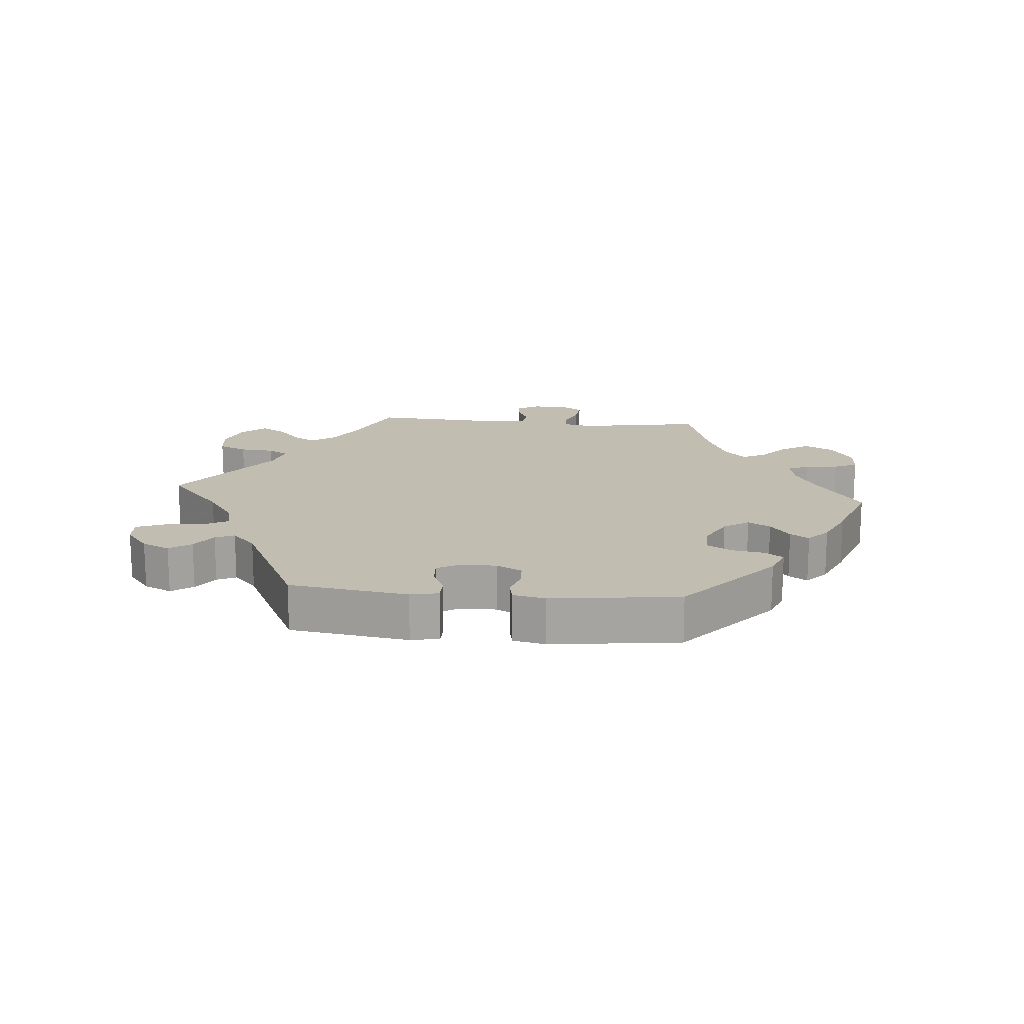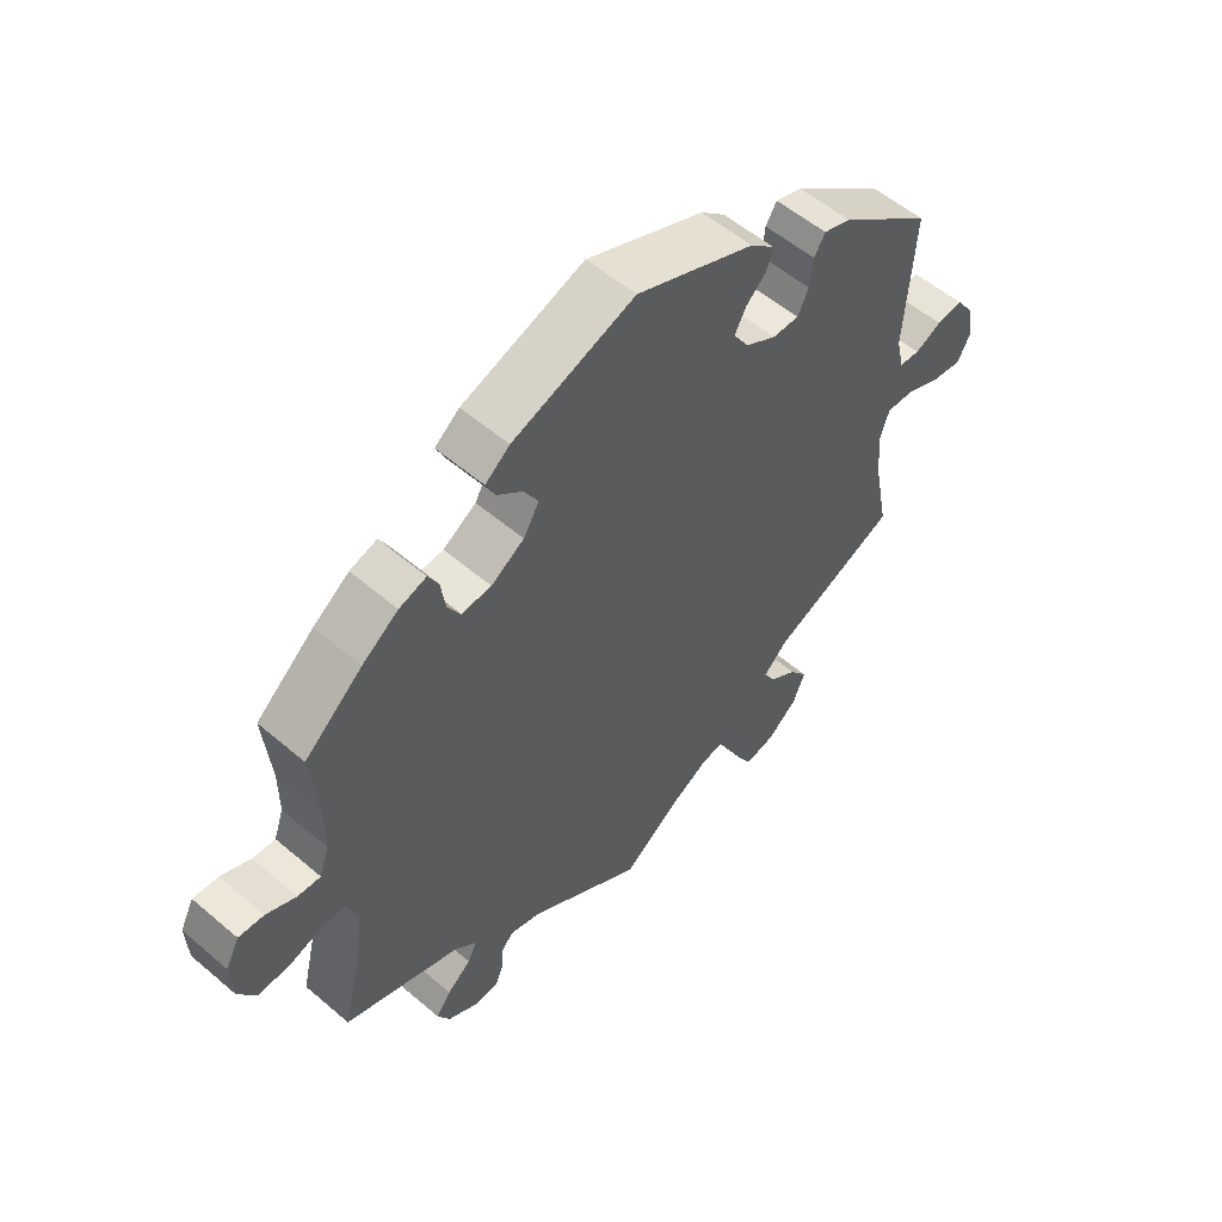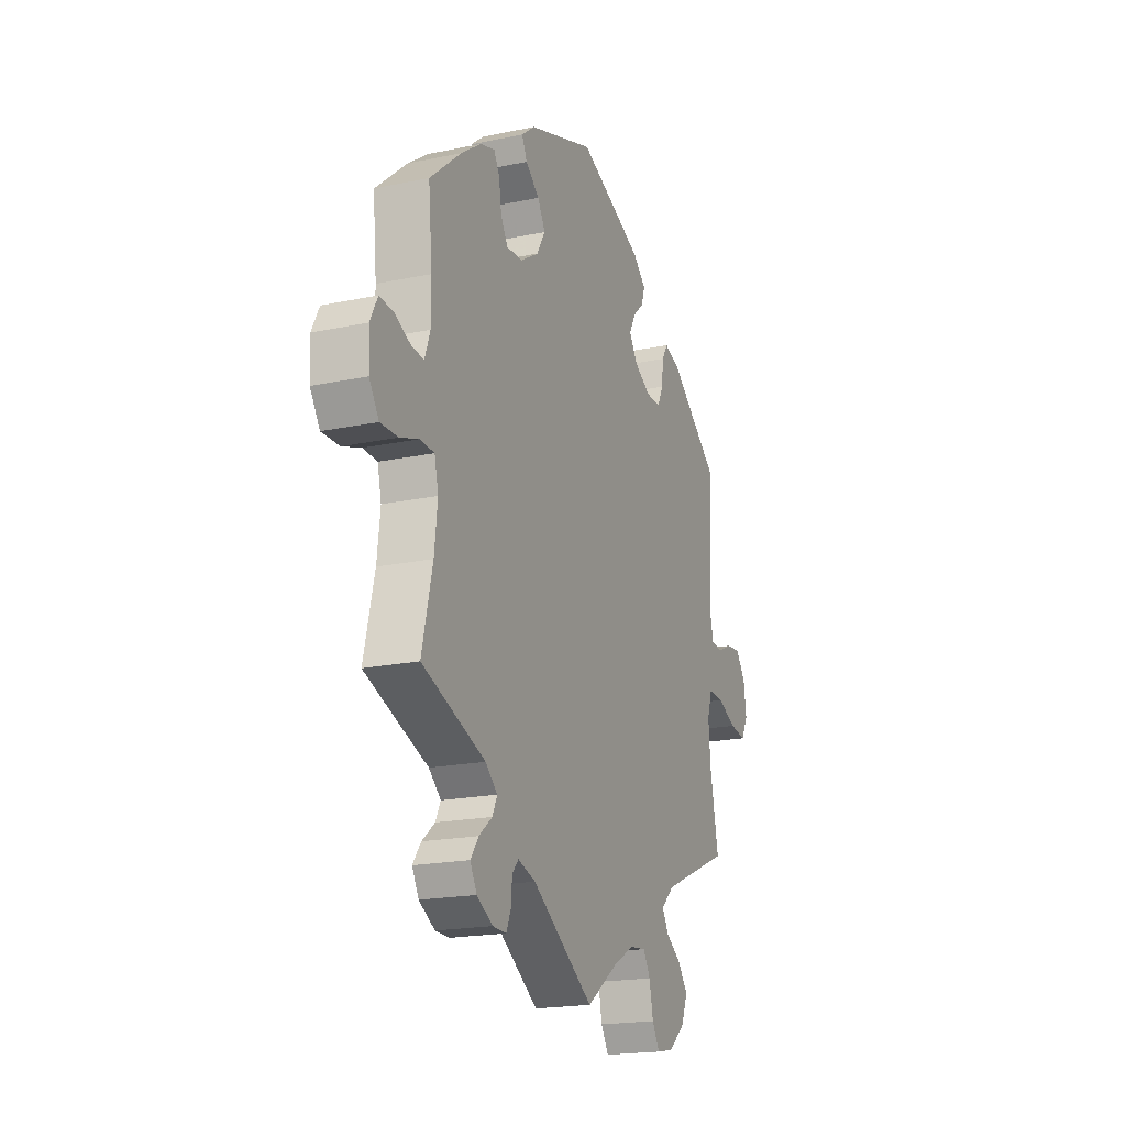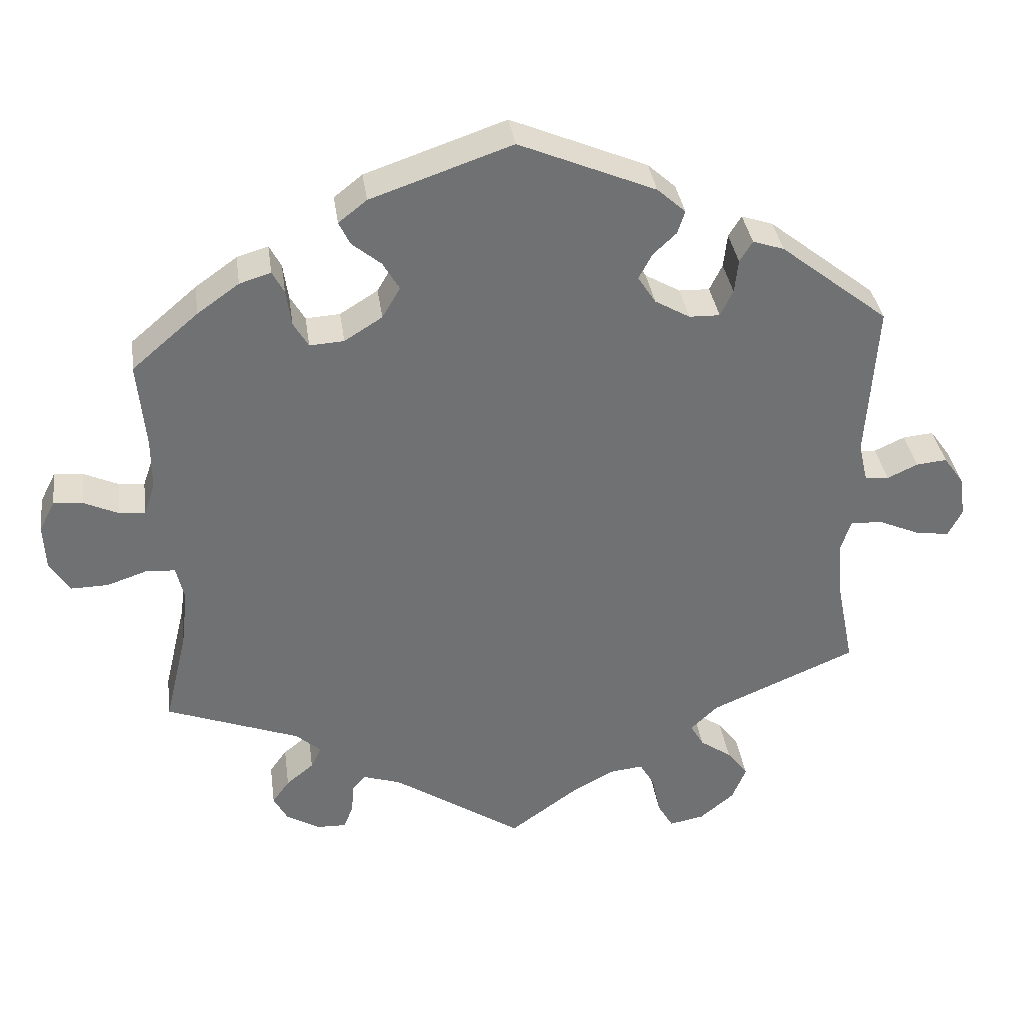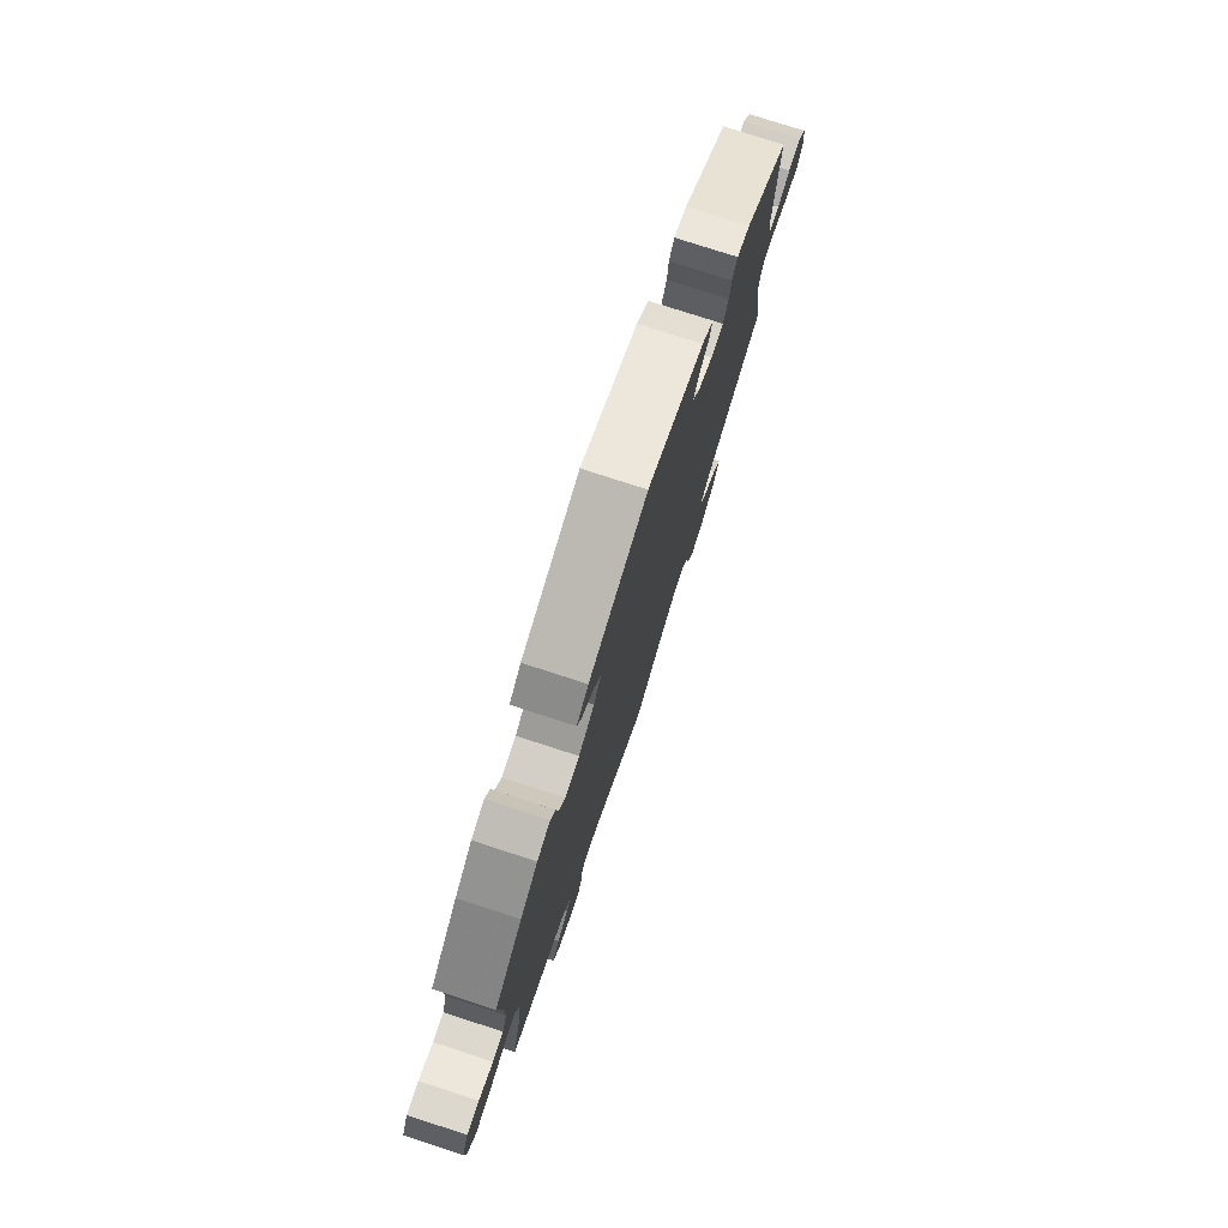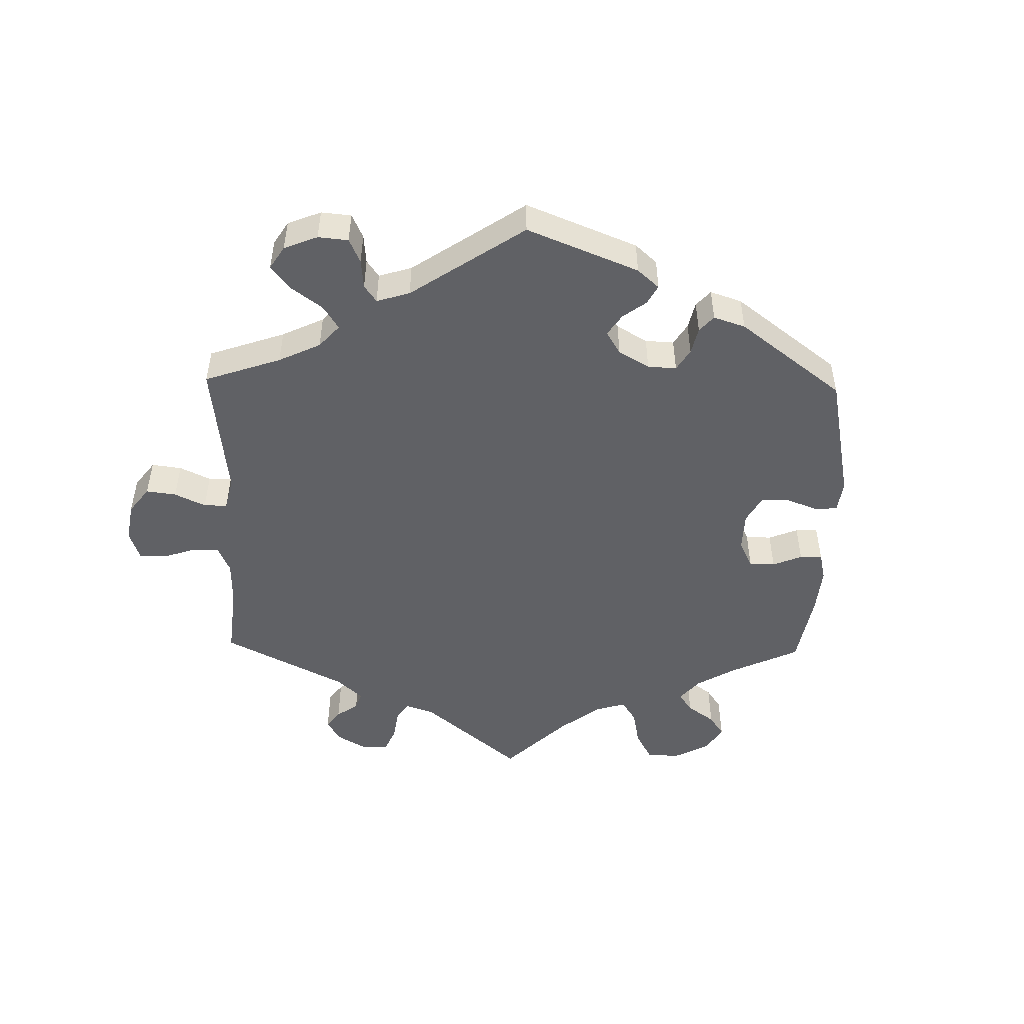
<metadata>
{"format":"obj","ext":"obj","renderer":"f3d","projection":"perspective","resolution":1024,"background":"white","views":[{"elev":16.9,"azim":-24.9,"up":"+Y"},{"elev":55.0,"azim":132.0,"up":"+Z"},{"elev":-19.2,"azim":111.7,"up":"+Z"},{"elev":35.2,"azim":172.2,"up":"+Z"},{"elev":77.1,"azim":108.0,"up":"+Z"},{"elev":-49.8,"azim":-61.3,"up":"+Y"}]}
</metadata>
<code>
v -0.477 0.07 -0.167
v -0.471 0.07 -0.096
v -0.485 0.07 -0.052
v -0.528 0.07 -0.054
v -0.583 0.07 -0.078
v -0.629 0.07 -0.085
v -0.648 0.07 -0.048
v -0.64 0.07 0.007
v -0.613 0.07 0.045
v -0.572 0.07 0.041
v -0.531 0.07 0.022
v -0.499 0.07 0.025
v -0.487 0.07 0.077
v -0.501 0.07 0.288
v -0.356 0.07 0.402
v -0.314 0.07 0.416
v -0.297 0.07 0.388
v -0.292 0.07 0.343
v -0.275 0.07 0.308
v -0.234 0.07 0.309
v -0.187 0.07 0.336
v -0.163 0.07 0.373
v -0.181 0.07 0.407
v -0.212 0.07 0.436
v -0.222 0.07 0.467
v -0.184 0.07 0.501
v -0.001 0.07 0.578
v 0.188 0.07 0.513
v 0.226 0.07 0.483
v 0.211 0.07 0.452
v 0.172 0.07 0.42
v 0.15 0.07 0.382
v 0.174 0.07 0.341
v 0.225 0.07 0.309
v 0.271 0.07 0.306
v 0.291 0.07 0.34
v 0.298 0.07 0.388
v 0.314 0.07 0.418
v 0.356 0.07 0.405
v 0.412 0.07 0.365
v 0.501 0.07 0.289
v 0.49 0.07 0.173
v 0.49 0.07 0.104
v 0.505 0.07 0.061
v 0.54 0.07 0.064
v 0.586 0.07 0.085
v 0.625 0.07 0.088
v 0.646 0.07 0.047
v 0.643 0.07 -0.014
v 0.616 0.07 -0.056
v 0.566 0.07 -0.055
v 0.513 0.07 -0.037
v 0.473 0.07 -0.039
v 0.462 0.07 -0.086
v 0.471 0.07 -0.163
v 0.501 0.07 -0.289
v 0.322 0.07 -0.356
v 0.288 0.07 -0.386
v 0.302 0.07 -0.415
v 0.339 0.07 -0.445
v 0.362 0.07 -0.477
v 0.343 0.07 -0.512
v 0.298 0.07 -0.538
v 0.259 0.07 -0.539
v 0.246 0.07 -0.508
v 0.243 0.07 -0.468
v 0.225 0.07 -0.447
v 0.175 0.07 -0.463
v 0 0.07 -0.578
v -0.09 0.07 -0.513
v -0.148 0.07 -0.481
v -0.193 0.07 -0.476
v -0.213 0.07 -0.51
v -0.224 0.07 -0.563
v -0.245 0.07 -0.599
v -0.292 0.07 -0.59
v -0.338 0.07 -0.552
v -0.357 0.07 -0.506
v -0.329 0.07 -0.469
v -0.286 0.07 -0.439
v -0.268 0.07 -0.408
v -0.305 0.07 -0.373
v -0.501 0.07 -0.289
v -0.477 0 -0.167
v -0.471 0 -0.096
v -0.485 0 -0.052
v -0.528 0 -0.054
v -0.583 0 -0.078
v -0.629 0 -0.085
v -0.648 0 -0.048
v -0.64 0 0.007
v -0.613 0 0.045
v -0.572 0 0.041
v -0.531 0 0.022
v -0.499 0 0.025
v -0.487 0 0.077
v -0.501 0 0.288
v -0.356 0 0.402
v -0.314 0 0.416
v -0.297 0 0.388
v -0.292 0 0.343
v -0.275 0 0.308
v -0.234 0 0.309
v -0.187 0 0.336
v -0.163 0 0.373
v -0.181 0 0.407
v -0.212 0 0.436
v -0.222 0 0.467
v -0.184 0 0.501
v -0.001 0 0.578
v 0.188 0 0.513
v 0.226 0 0.483
v 0.211 0 0.452
v 0.172 0 0.42
v 0.15 0 0.382
v 0.174 0 0.341
v 0.225 0 0.309
v 0.271 0 0.306
v 0.291 0 0.34
v 0.298 0 0.388
v 0.314 0 0.418
v 0.356 0 0.405
v 0.412 0 0.365
v 0.501 0 0.289
v 0.49 0 0.173
v 0.49 0 0.104
v 0.505 0 0.061
v 0.54 0 0.064
v 0.586 0 0.085
v 0.625 0 0.088
v 0.646 0 0.047
v 0.643 0 -0.014
v 0.616 0 -0.056
v 0.566 0 -0.055
v 0.513 0 -0.037
v 0.473 0 -0.039
v 0.462 0 -0.086
v 0.471 0 -0.163
v 0.501 0 -0.289
v 0.322 0 -0.356
v 0.288 0 -0.386
v 0.302 0 -0.415
v 0.339 0 -0.445
v 0.362 0 -0.477
v 0.343 0 -0.512
v 0.298 0 -0.538
v 0.259 0 -0.539
v 0.246 0 -0.508
v 0.243 0 -0.468
v 0.225 0 -0.447
v 0.175 0 -0.463
v 0 0 -0.578
v -0.09 0 -0.513
v -0.148 0 -0.481
v -0.193 0 -0.476
v -0.213 0 -0.51
v -0.224 0 -0.563
v -0.245 0 -0.599
v -0.292 0 -0.59
v -0.338 0 -0.552
v -0.357 0 -0.506
v -0.329 0 -0.469
v -0.286 0 -0.439
v -0.268 0 -0.408
v -0.305 0 -0.373
v -0.501 0 -0.289
f 82 83 1
f 81 82 1 2
f 77 78 79 80
f 77 80 81
f 76 77 81
f 73 74 75 76
f 72 73 76 81
f 71 72 81 2
f 68 69 70
f 67 68 70 71
f 63 64 65 66
f 61 62 63 66
f 59 60 61 66
f 58 59 66 67
f 55 56 57
f 54 55 57 58
f 53 54 58 67
f 49 50 51 52
f 49 52 53
f 48 49 53
f 45 46 47 48
f 44 45 48 53
f 43 44 53 67
f 39 40 41 42
f 36 37 38 39
f 35 36 39 42
f 34 35 42 43
f 28 29 30 31
f 28 31 32
f 27 28 32
f 26 27 32 33
f 23 24 25 26
f 22 23 26 33
f 15 16 17 18
f 13 14 15 18
f 12 13 18 19
f 8 9 10 11
f 8 11 12
f 7 8 12
f 4 5 6 7
f 3 4 7 12
f 21 22 33 34
f 20 21 34 43
f 20 43 67 71
f 12 19 20 71
f 2 3 12 71
f 84 166 165
f 85 84 165 164
f 163 162 161 160
f 164 163 160
f 164 160 159
f 159 158 157 156
f 164 159 156 155
f 85 164 155 154
f 153 152 151
f 154 153 151 150
f 149 148 147 146
f 149 146 145 144
f 149 144 143 142
f 150 149 142 141
f 140 139 138
f 141 140 138 137
f 150 141 137 136
f 135 134 133 132
f 136 135 132
f 136 132 131
f 131 130 129 128
f 136 131 128 127
f 150 136 127 126
f 125 124 123 122
f 122 121 120 119
f 125 122 119 118
f 126 125 118 117
f 114 113 112 111
f 115 114 111
f 115 111 110
f 116 115 110 109
f 109 108 107 106
f 116 109 106 105
f 101 100 99 98
f 101 98 97 96
f 102 101 96 95
f 94 93 92 91
f 95 94 91
f 95 91 90
f 90 89 88 87
f 95 90 87 86
f 117 116 105 104
f 126 117 104 103
f 154 150 126 103
f 154 103 102 95
f 154 95 86 85
f 1 84 85 2
f 2 85 86 3
f 3 86 87 4
f 4 87 88 5
f 5 88 89 6
f 6 89 90 7
f 7 90 91 8
f 8 91 92 9
f 9 92 93 10
f 10 93 94 11
f 11 94 95 12
f 12 95 96 13
f 13 96 97 14
f 14 97 98 15
f 15 98 99 16
f 16 99 100 17
f 17 100 101 18
f 18 101 102 19
f 19 102 103 20
f 20 103 104 21
f 21 104 105 22
f 22 105 106 23
f 23 106 107 24
f 24 107 108 25
f 25 108 109 26
f 26 109 110 27
f 27 110 111 28
f 28 111 112 29
f 29 112 113 30
f 30 113 114 31
f 31 114 115 32
f 32 115 116 33
f 33 116 117 34
f 34 117 118 35
f 35 118 119 36
f 36 119 120 37
f 37 120 121 38
f 38 121 122 39
f 39 122 123 40
f 40 123 124 41
f 41 124 125 42
f 42 125 126 43
f 43 126 127 44
f 44 127 128 45
f 45 128 129 46
f 46 129 130 47
f 47 130 131 48
f 48 131 132 49
f 49 132 133 50
f 50 133 134 51
f 51 134 135 52
f 52 135 136 53
f 53 136 137 54
f 54 137 138 55
f 55 138 139 56
f 56 139 140 57
f 57 140 141 58
f 58 141 142 59
f 59 142 143 60
f 60 143 144 61
f 61 144 145 62
f 62 145 146 63
f 63 146 147 64
f 64 147 148 65
f 65 148 149 66
f 66 149 150 67
f 67 150 151 68
f 68 151 152 69
f 69 152 153 70
f 70 153 154 71
f 71 154 155 72
f 72 155 156 73
f 73 156 157 74
f 74 157 158 75
f 75 158 159 76
f 76 159 160 77
f 77 160 161 78
f 78 161 162 79
f 79 162 163 80
f 80 163 164 81
f 81 164 165 82
f 82 165 166 83
f 83 166 84 1

</code>
